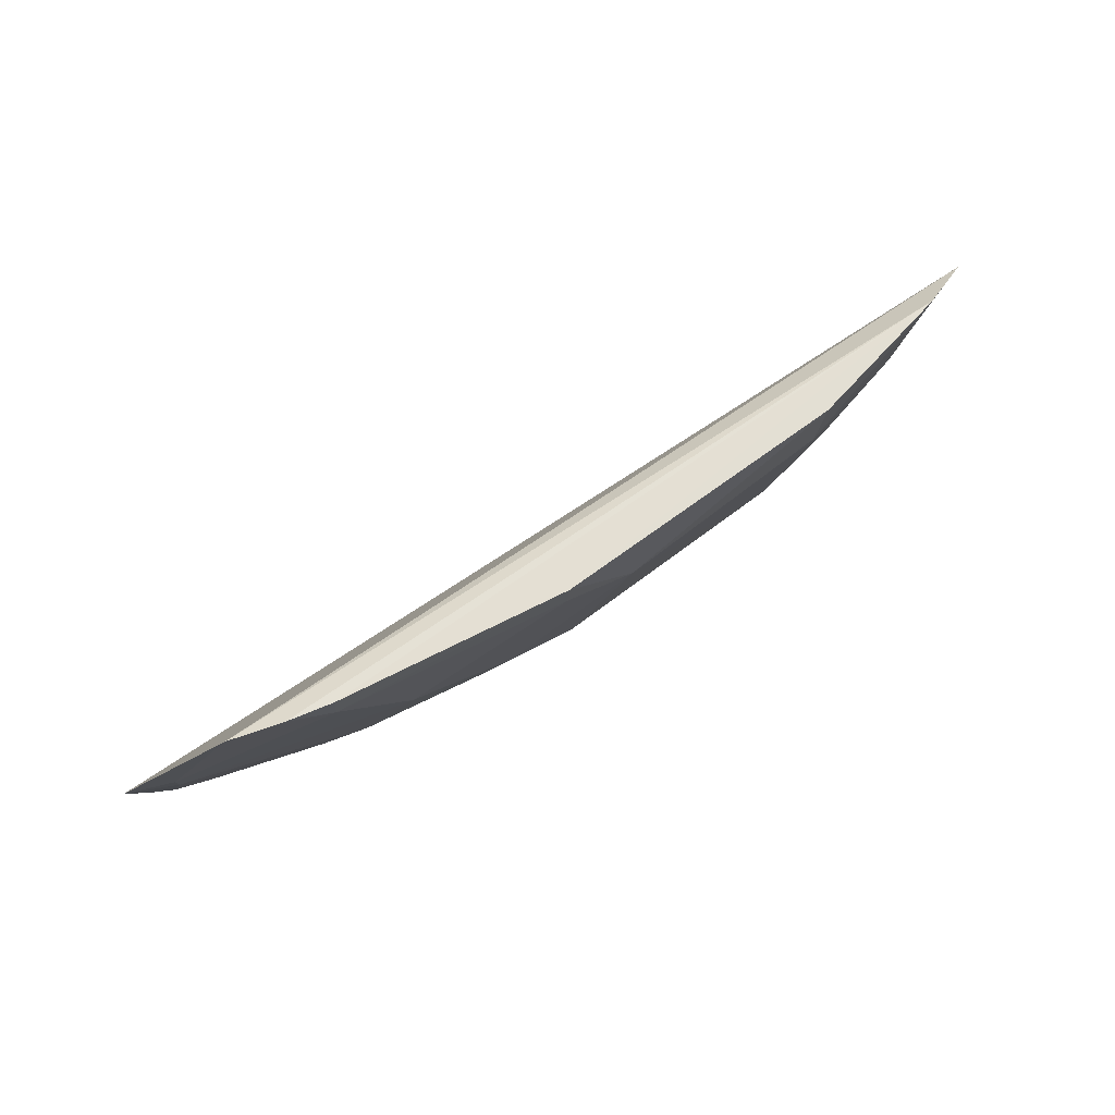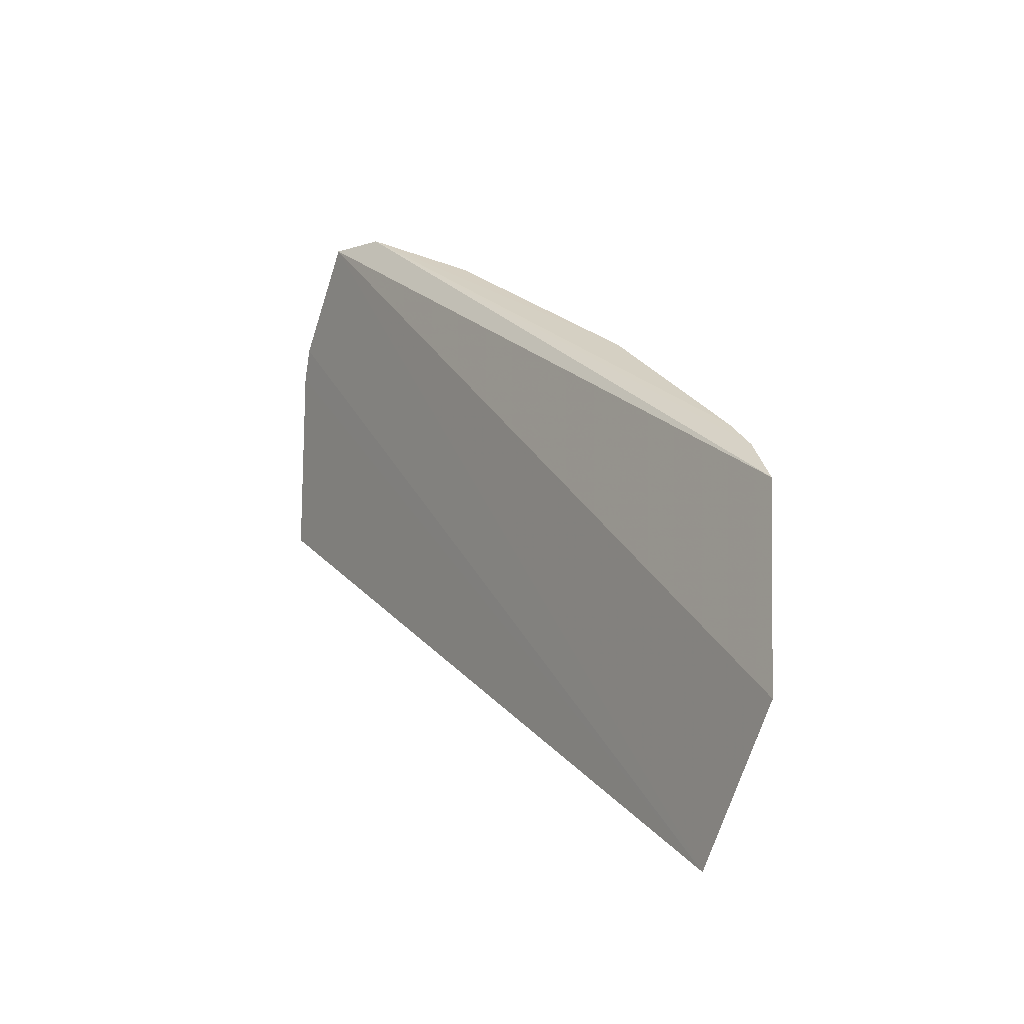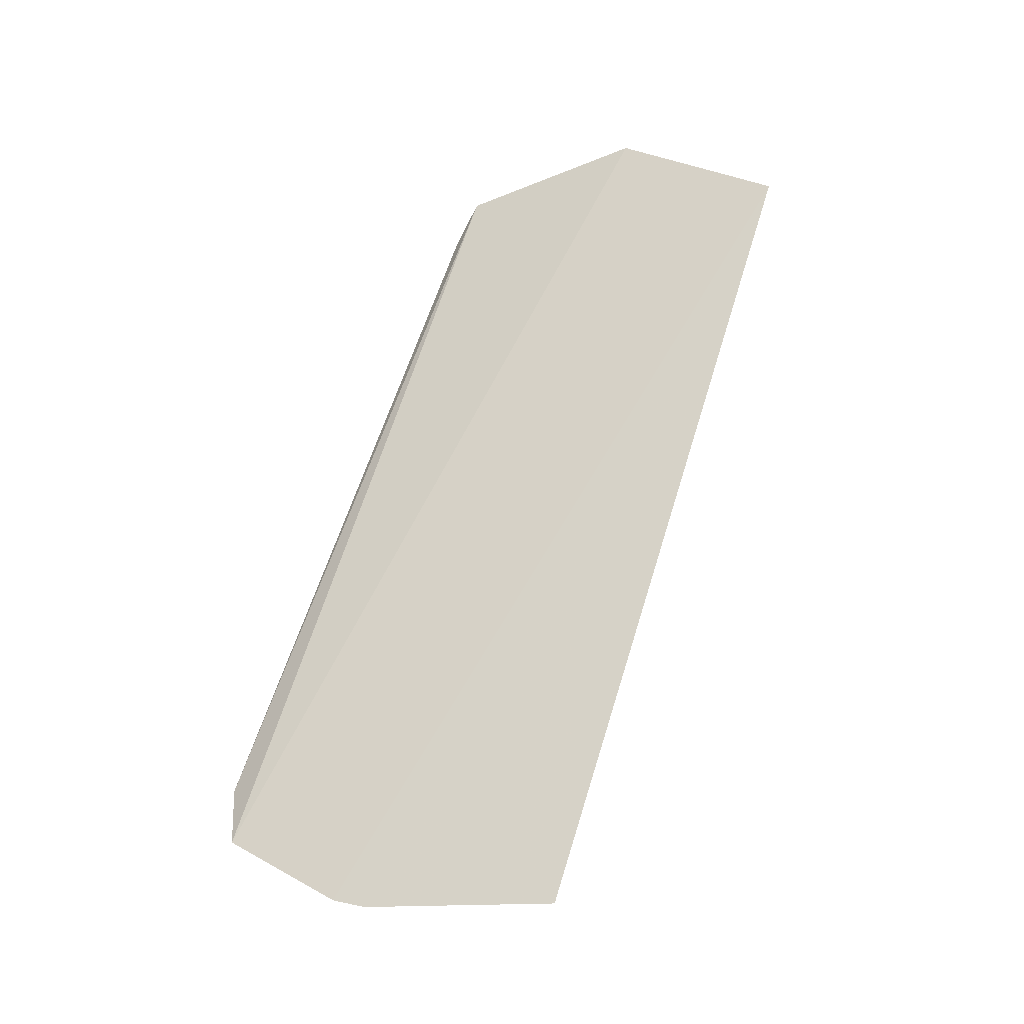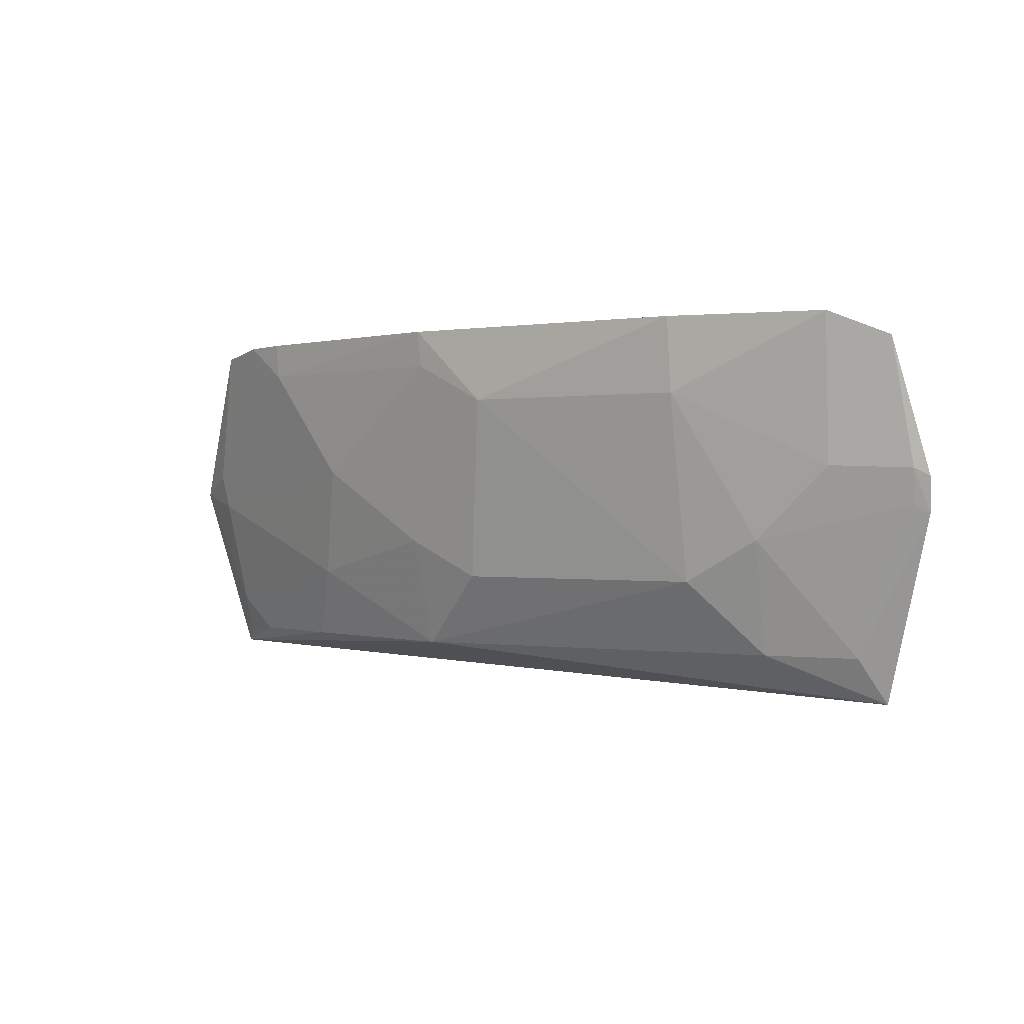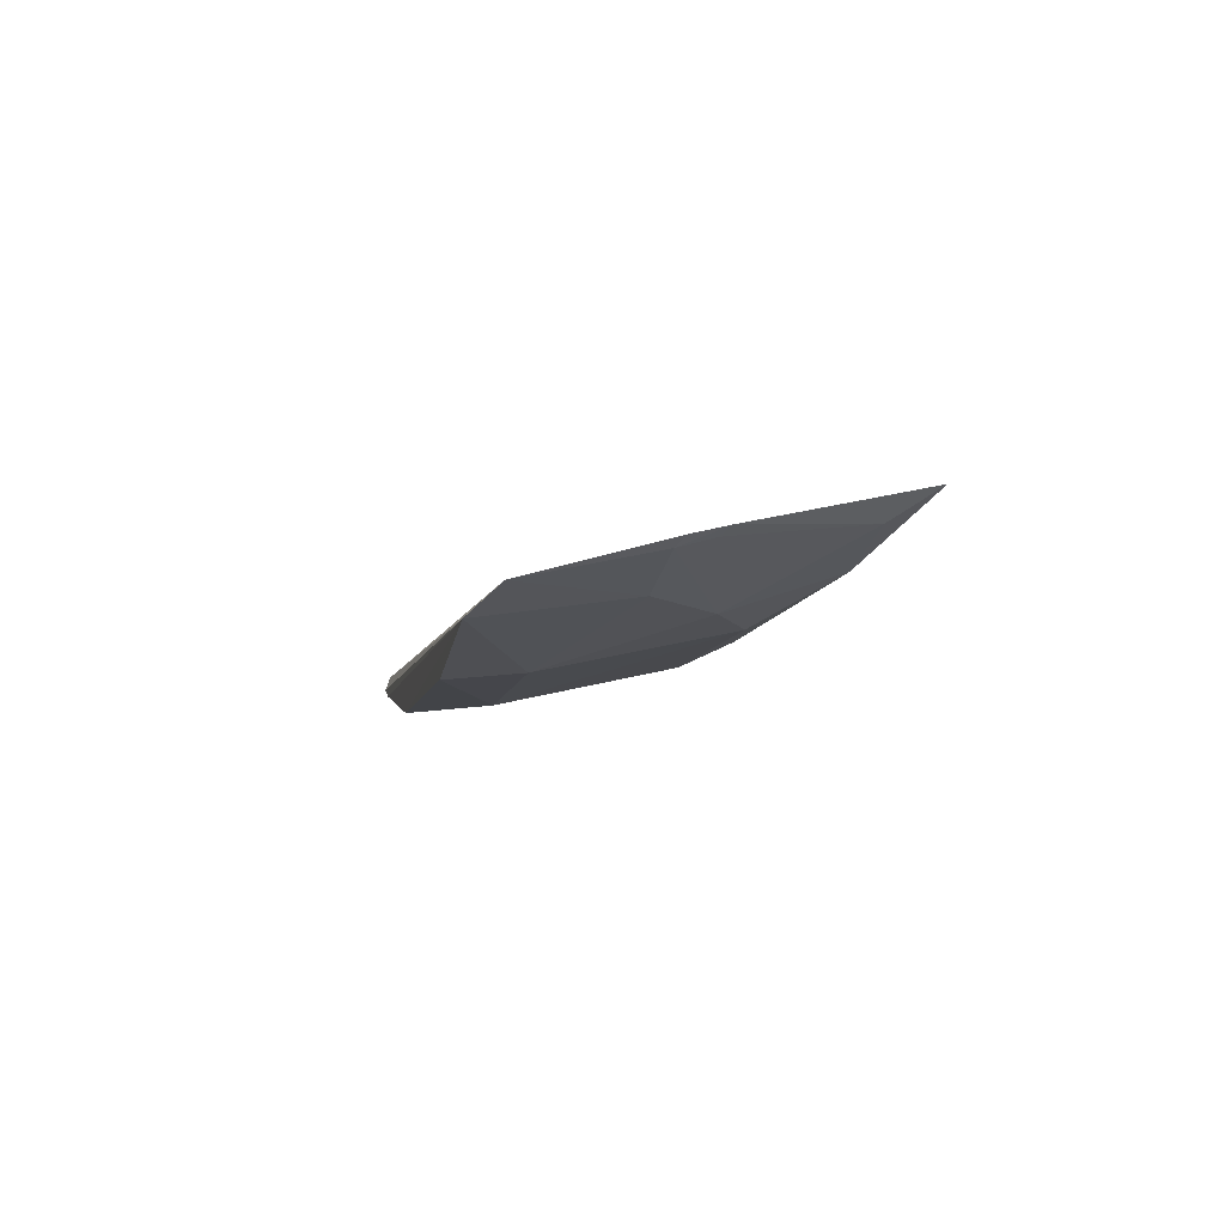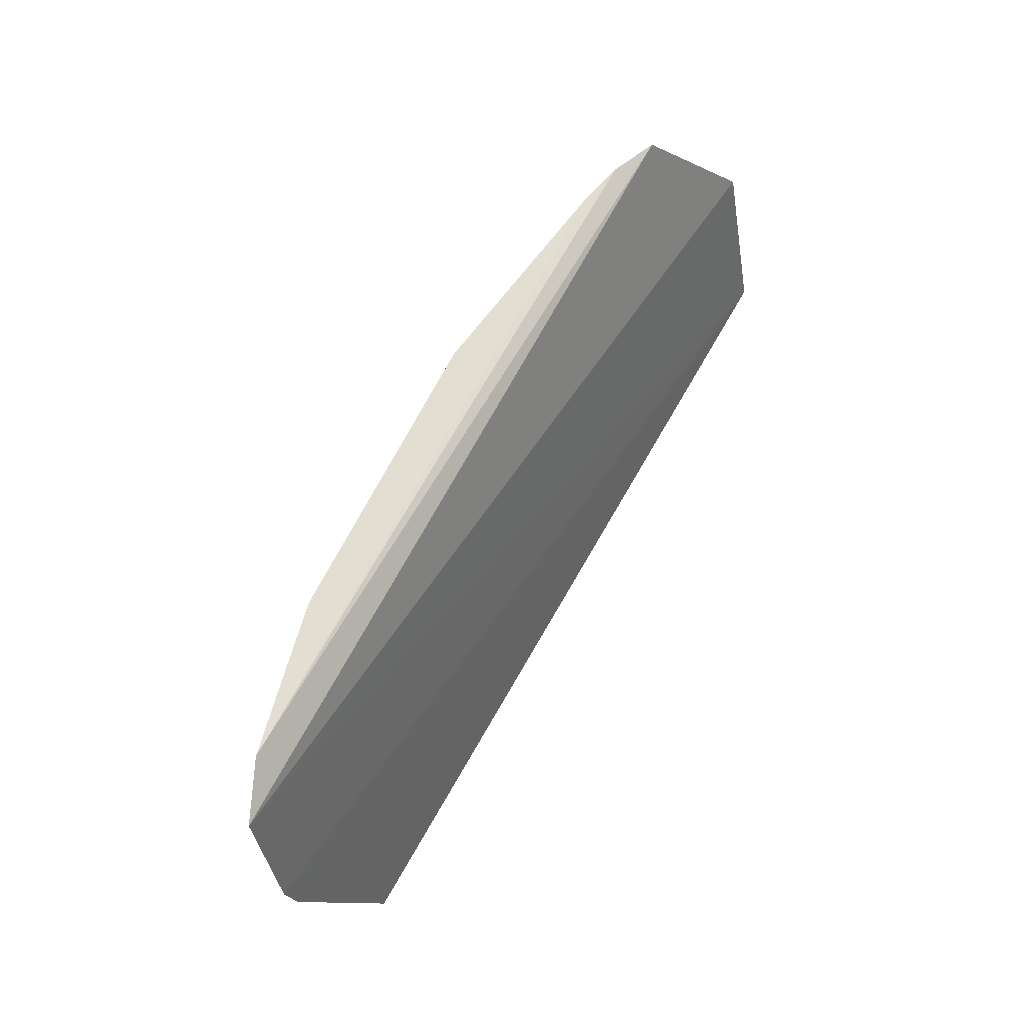
<metadata>
{"format":"obj","ext":"obj","renderer":"f3d","projection":"perspective","resolution":1024,"background":"white","views":[{"elev":67.4,"azim":-37.4,"up":"+Z"},{"elev":25.8,"azim":-124.5,"up":"+Z"},{"elev":68.4,"azim":109.4,"up":"+Y"},{"elev":0.0,"azim":32.3,"up":"+Z"},{"elev":-8.7,"azim":79.2,"up":"+Y"},{"elev":67.8,"azim":116.4,"up":"+Z"}]}
</metadata>
<code>
v 0.131 -0.414 -0.09736
v 0.1619 -0.3888 -0.1724
v 0.1533 -0.4058 -0.1068
v -0.1992 -0.3486 -0.2346
v -0.03044 -0.406 -0.1987
v 0.1633 -0.3924 -0.1586
v -0.1716 -0.3954 -0.1013
v 0.06951 -0.4058 -0.1991
v 0.1283 -0.4051 -0.1543
v -0.2091 -0.3675 -0.1636
v -0.04587 -0.4238 -0.09712
v 0.1377 -0.3687 -0.2465
v 0.158 -0.3957 -0.1554
v 0.07086 -0.4221 -0.1261
v 0.1302 -0.3805 -0.2283
v -0.119 -0.3902 -0.1985
v -0.1518 -0.4031 -0.0979
v -0.06099 -0.3913 -0.2281
v 0.09889 -0.4054 -0.1826
v 0.07097 -0.4251 -0.09722
v -0.01639 -0.4234 -0.1262
v 0.157 -0.3917 -0.1691
v 0.09534 -0.3897 -0.2277
v -0.1905 -0.3752 -0.1692
v -0.1345 -0.4078 -0.09751
v -0.1336 -0.3758 -0.2274
v -0.06018 -0.4059 -0.1842
v -0.1918 -0.3607 -0.2129
v -0.1344 -0.4065 -0.1112
v -0.1917 -0.3781 -0.1552
v -0.1044 -0.4056 -0.1545
v -0.1768 -0.3612 -0.2272
v -0.04564 -0.4222 -0.1113
v -0.1944 -0.3529 -0.2297
f 6 2 4
f 6 4 3
f 7 1 3
f 9 3 1
f 10 7 3
f 10 3 4
f 12 4 2
f 13 6 3
f 13 3 9
f 13 2 6
f 14 9 1
f 15 12 2
f 17 1 7
f 18 8 5
f 18 4 12
f 19 14 8
f 19 9 14
f 19 13 9
f 20 14 1
f 20 1 11
f 21 5 8
f 21 8 14
f 21 20 11
f 21 14 20
f 22 15 2
f 22 2 13
f 22 19 15
f 22 13 19
f 23 12 15
f 23 18 12
f 23 8 18
f 23 19 8
f 23 15 19
f 25 11 1
f 25 1 17
f 26 18 16
f 26 4 18
f 27 18 5
f 27 16 18
f 27 5 21
f 28 24 10
f 28 10 4
f 28 16 24
f 29 25 17
f 29 11 25
f 30 17 7
f 30 7 10
f 30 10 24
f 30 29 17
f 31 27 21
f 31 16 27
f 31 24 16
f 31 30 24
f 31 29 30
f 32 4 26
f 32 26 16
f 32 16 28
f 33 31 21
f 33 21 11
f 33 11 29
f 33 29 31
f 34 32 28
f 34 28 4
f 34 4 32

</code>
